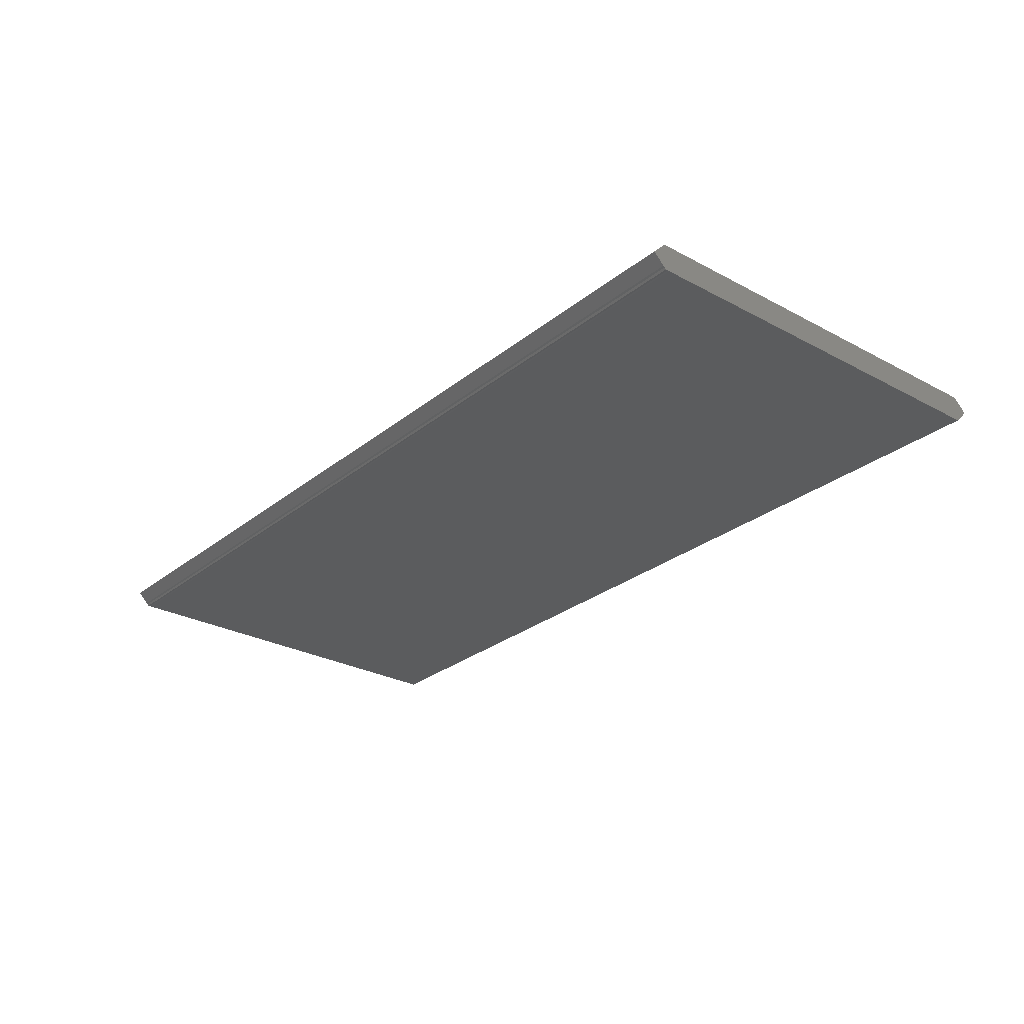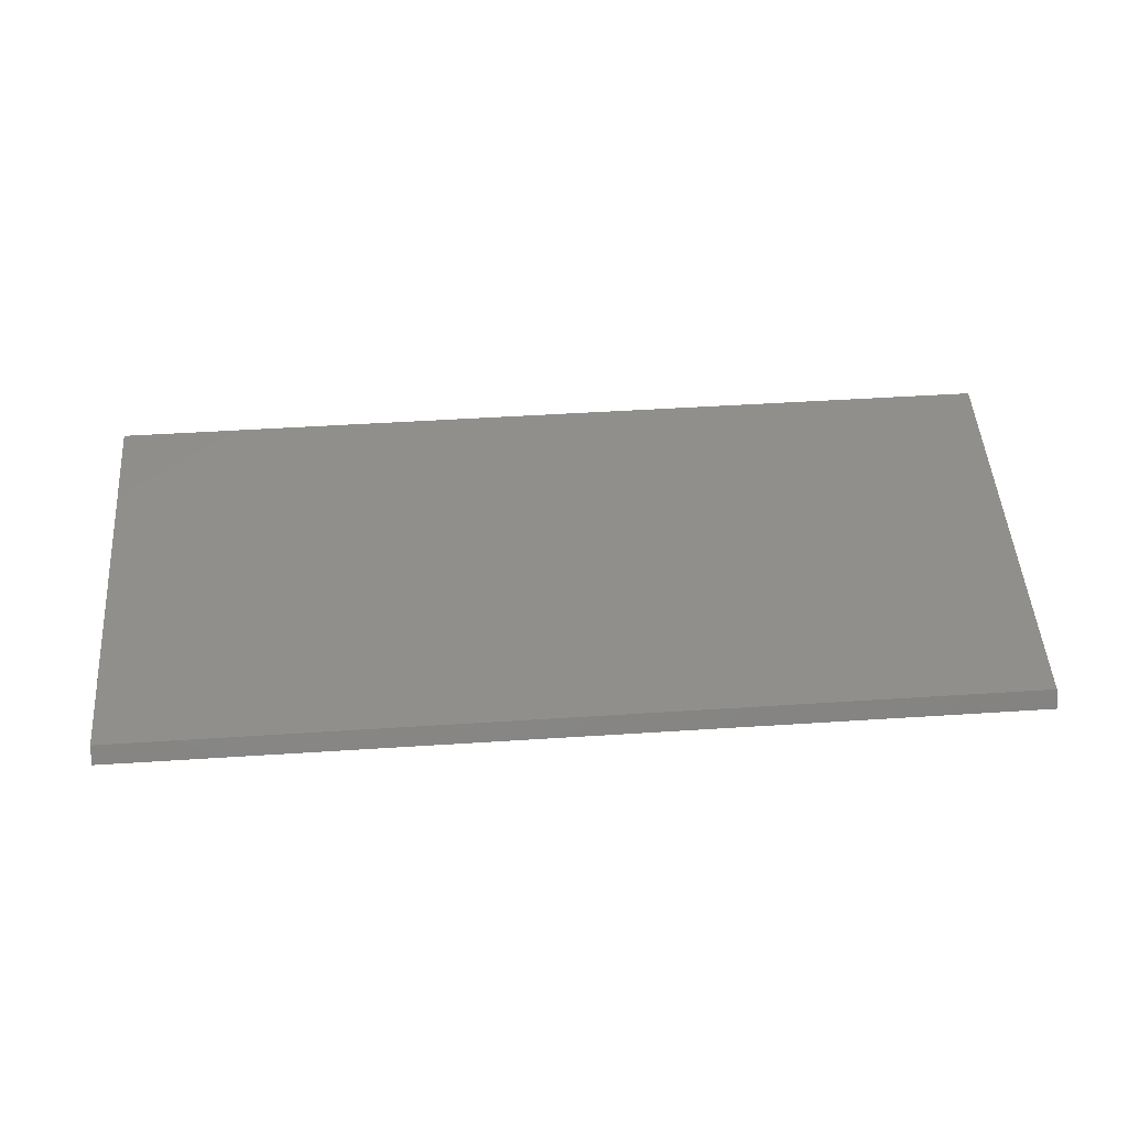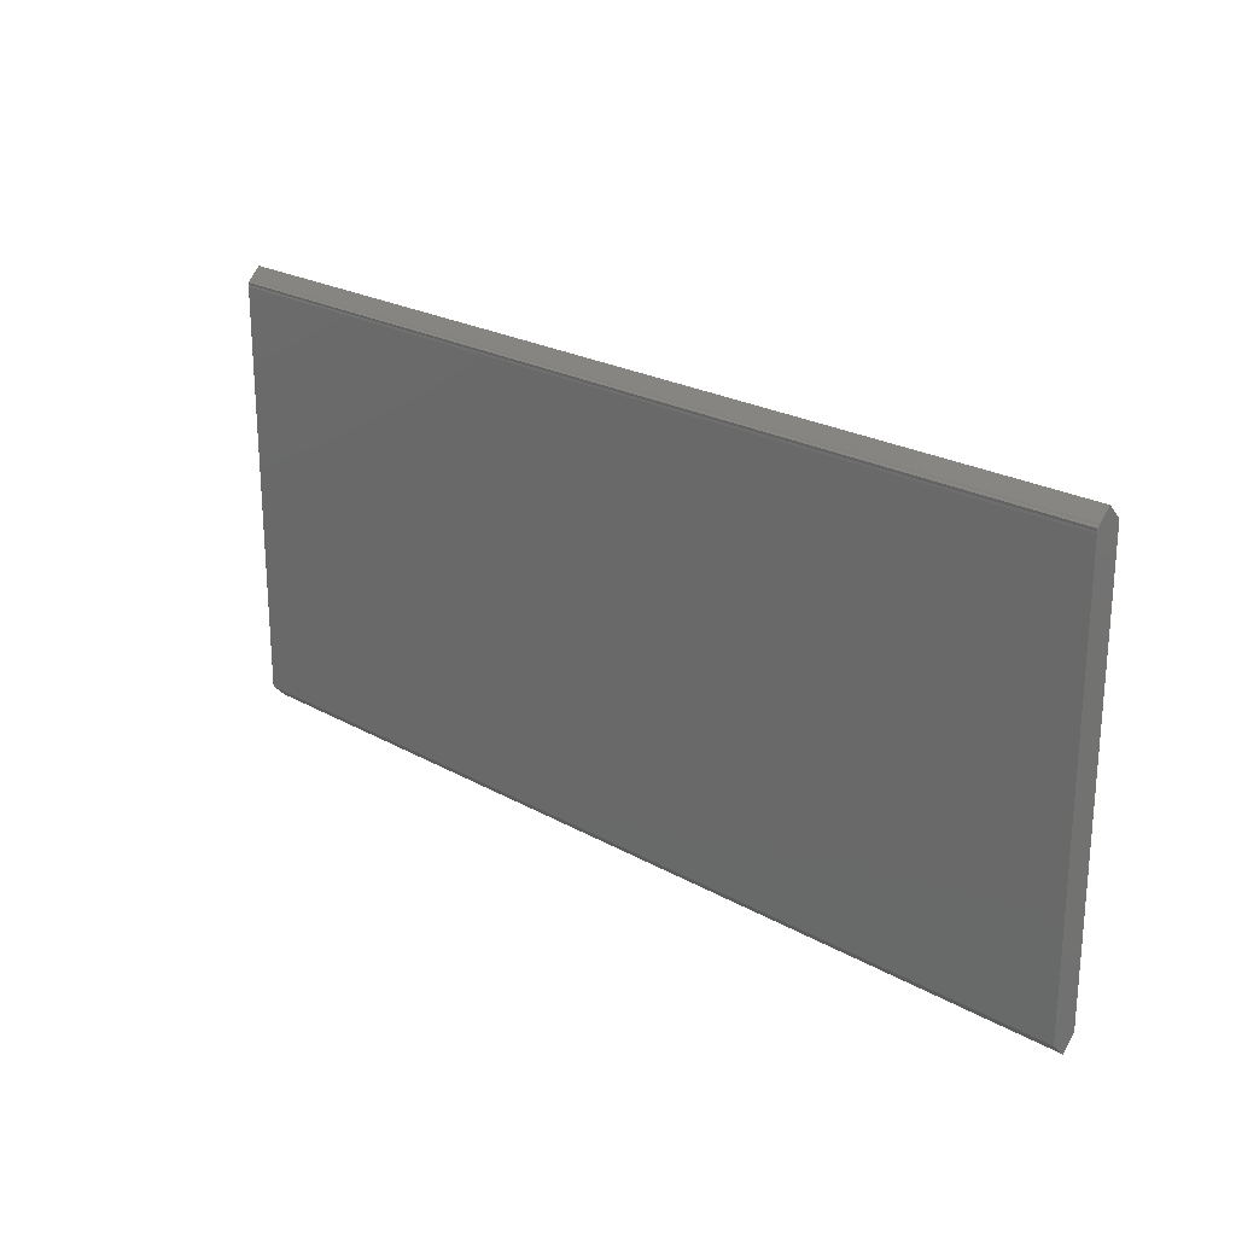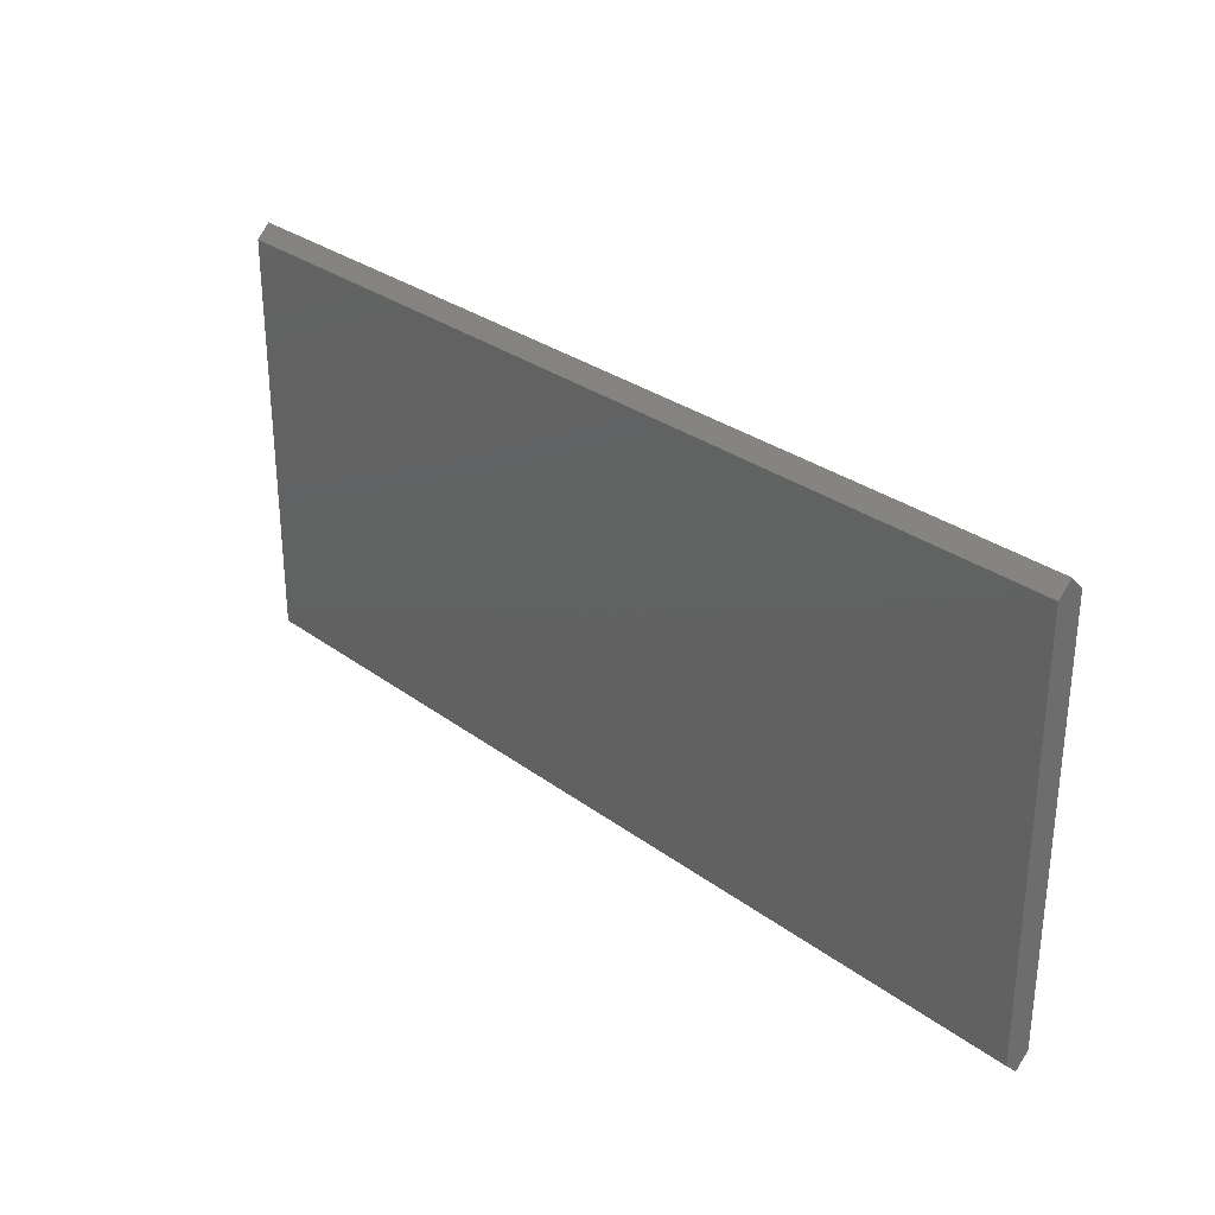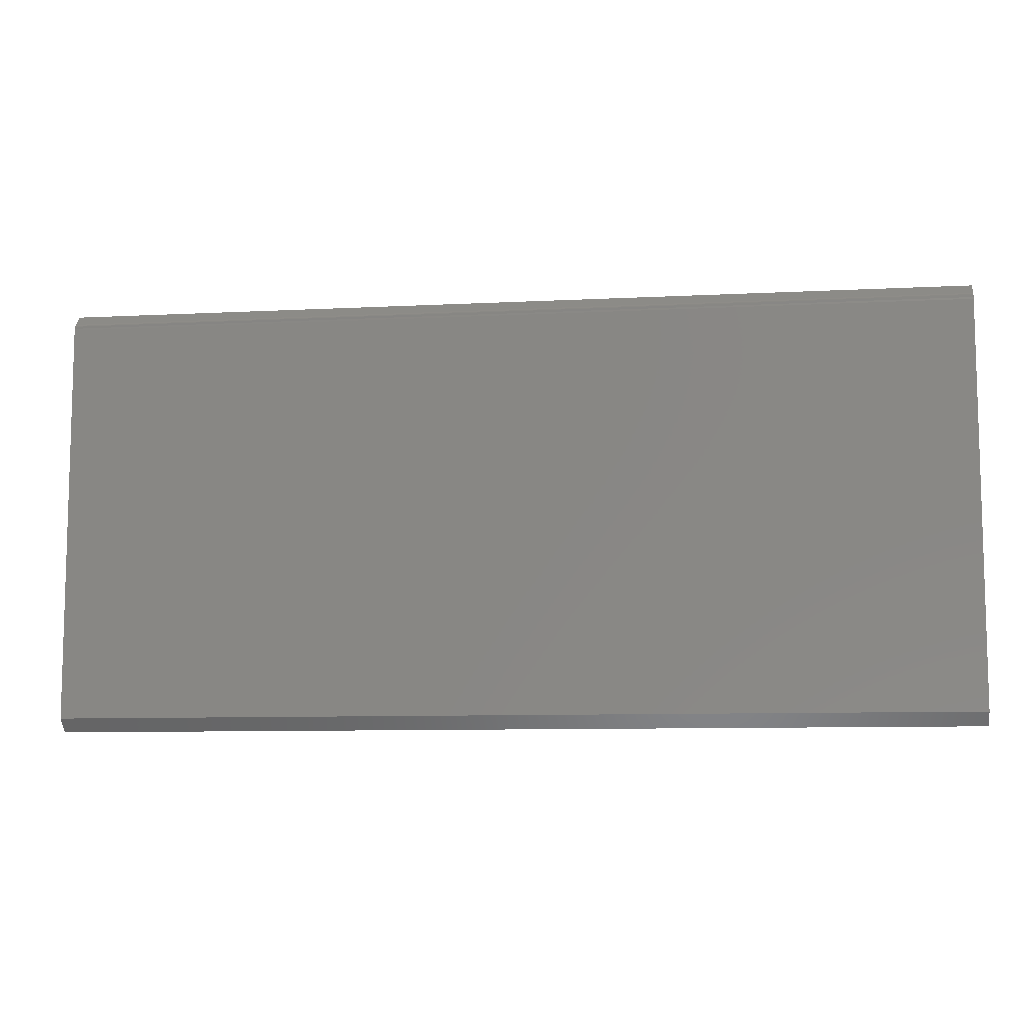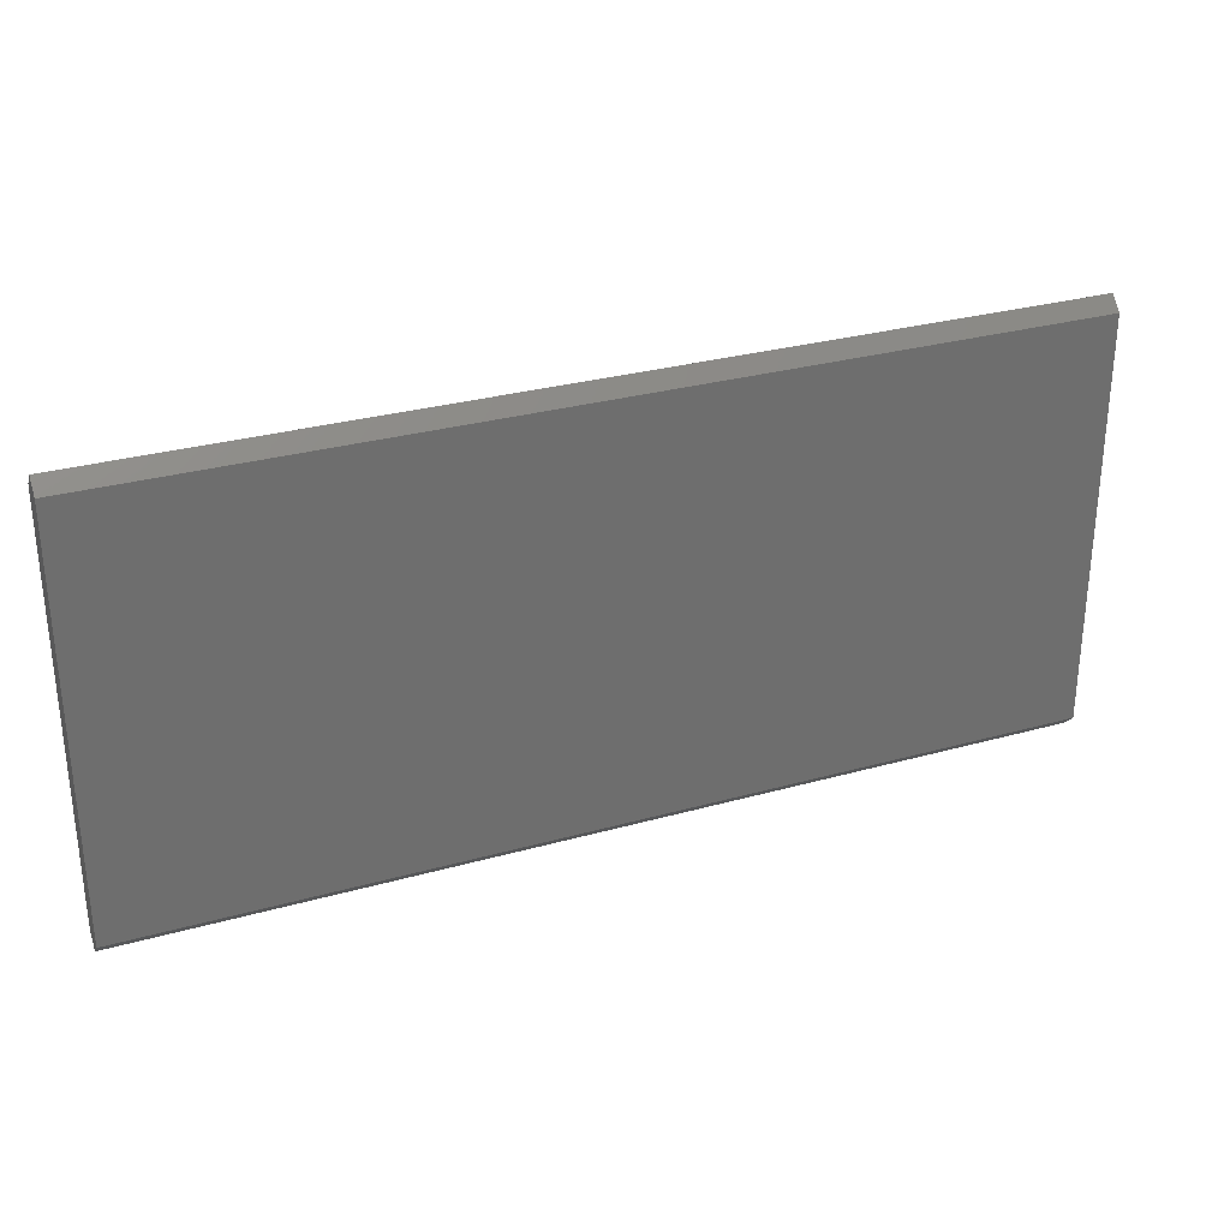
<metadata>
{"format":"stl","ext":"stl","renderer":"f3d","projection":"perspective","resolution":1024,"background":"white","views":[{"elev":-27.6,"azim":50.5,"up":"+Y"},{"elev":49.1,"azim":175.9,"up":"+Y"},{"elev":22.9,"azim":44.0,"up":"+Z"},{"elev":30.0,"azim":-133.0,"up":"+Z"},{"elev":-9.1,"azim":7.8,"up":"+Z"},{"elev":29.8,"azim":157.7,"up":"+Z"}]}
</metadata>
<code>
# stl→obj: 20 verts, 36 faces
v -2.059e-17 2.019e-17 0.3843
v 0 0 0.05469
v 0.75 2.019e-17 0.3843
v 0.75 0 0.05469
v -2.147e-17 0.01086 0.3984
v -4.869e-17 0.002288 0.3899
v 0.75 0.01086 0.3984
v 0.75 0.002288 0.3899
v 0.75 0.01086 0.04383
v 0.75 0.02171 0.05469
v 0.75 0.02171 0.3876
v 0.75 0.001317 0.3887
v 0.75 2.429e-17 0.3876
v 0.75 0.0001501 0.3859
v -2.531e-35 0.02171 0.05469
v 6.779e-19 0.01086 0.04383
v -2.079e-17 0.02171 0.3876
v -2.068e-17 0.0001501 0.3859
v -2.079e-17 2.429e-17 0.3876
v -2.086e-17 0.001317 0.3887
f 1 2 3
f 3 2 4
f 5 6 7
f 7 6 8
f 4 9 10
f 11 7 8
f 11 8 12
f 11 12 13
f 11 13 14
f 11 14 3
f 11 3 4
f 11 4 10
f 15 16 2
f 17 15 2
f 17 2 1
f 17 1 18
f 17 18 19
f 17 19 20
f 17 20 6
f 17 6 5
f 1 3 18
f 18 3 14
f 18 14 19
f 19 14 13
f 19 13 20
f 20 13 12
f 20 12 6
f 6 12 8
f 17 5 11
f 11 5 7
f 15 17 10
f 10 17 11
f 16 15 9
f 9 15 10
f 2 16 4
f 4 16 9

</code>
